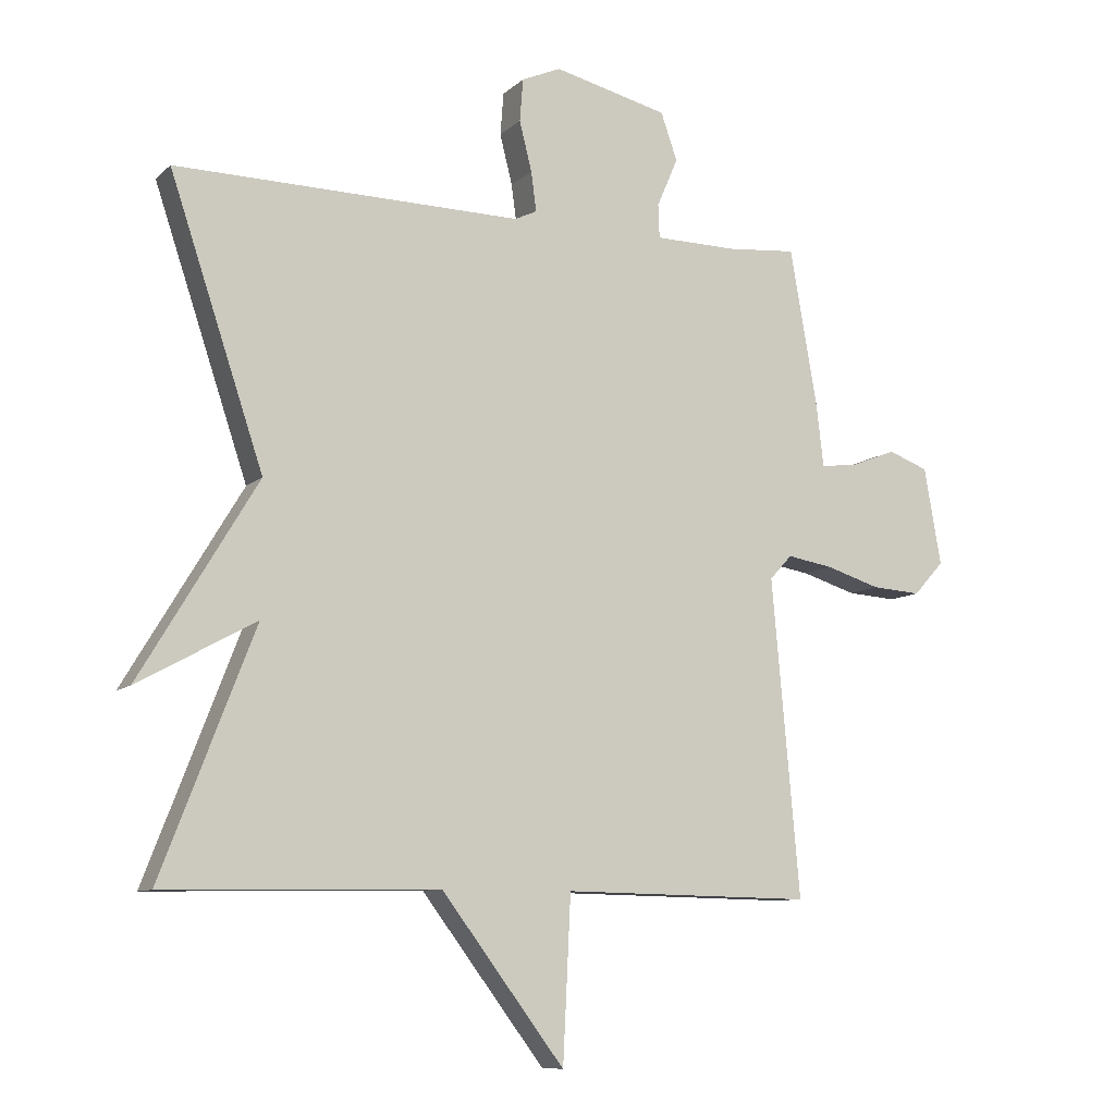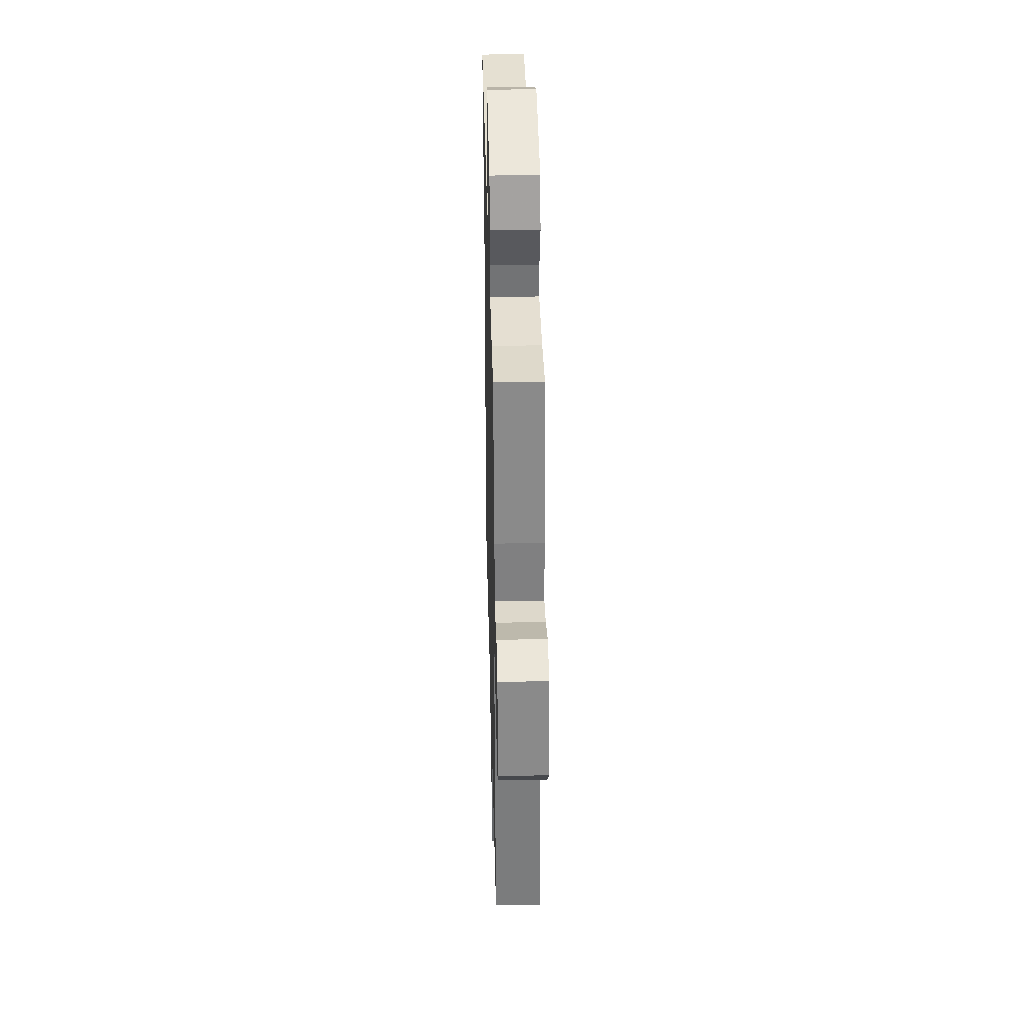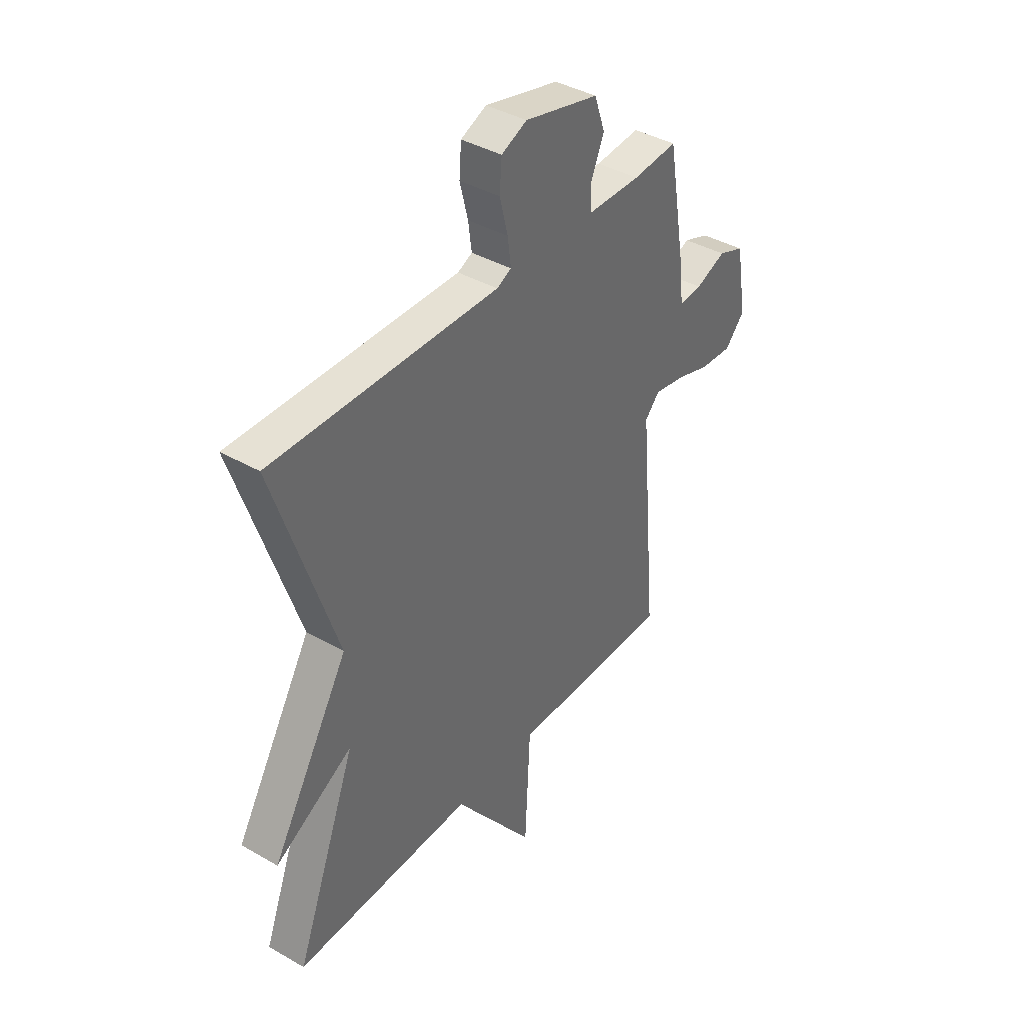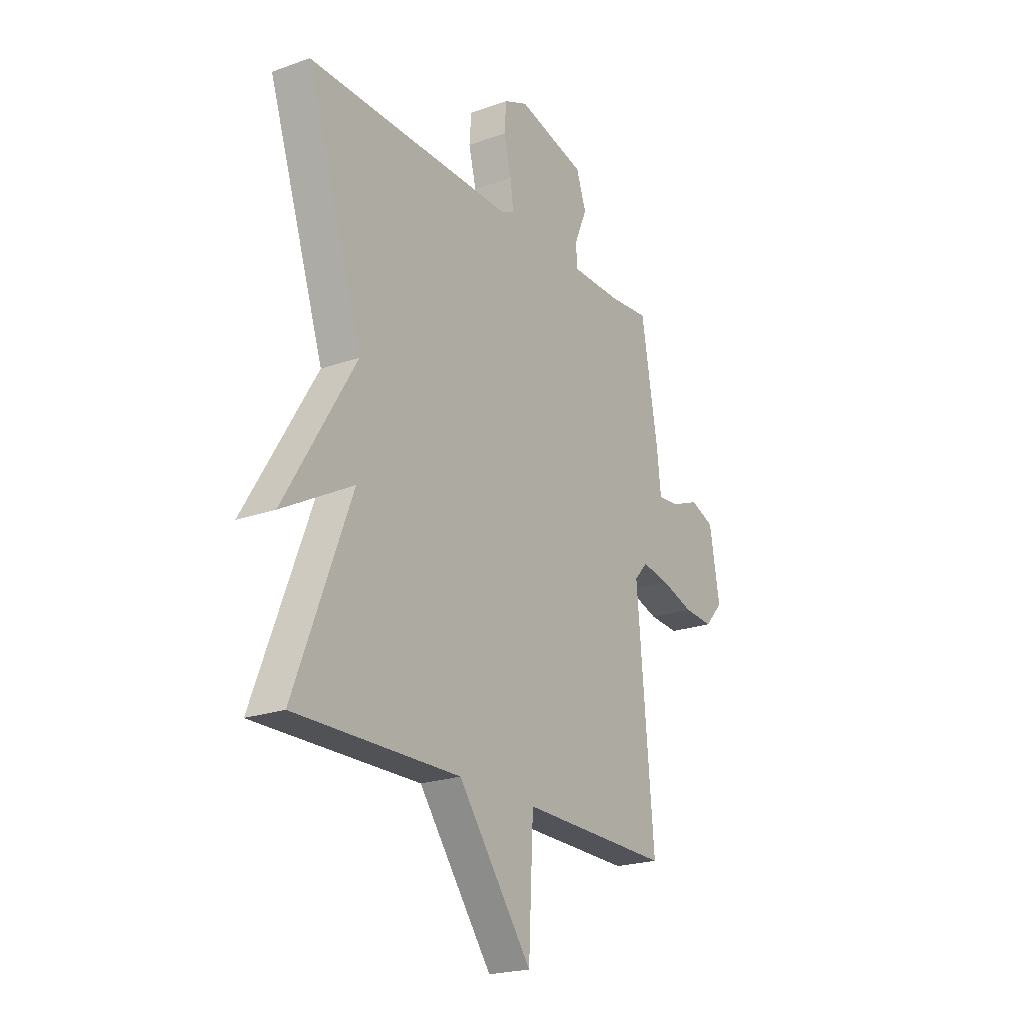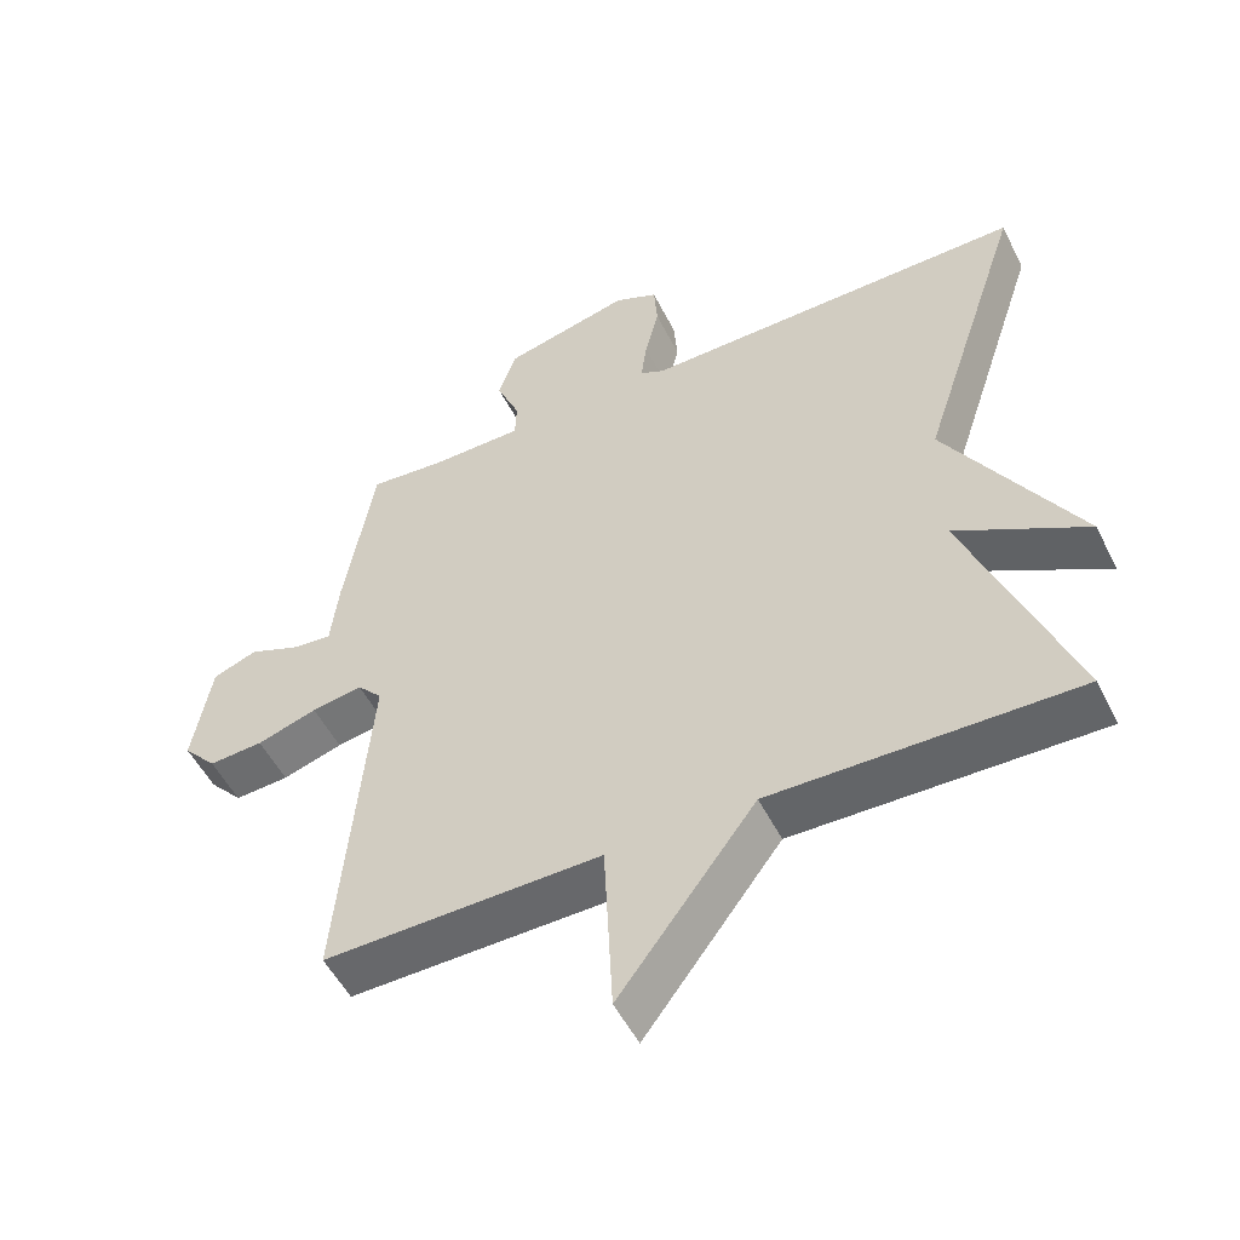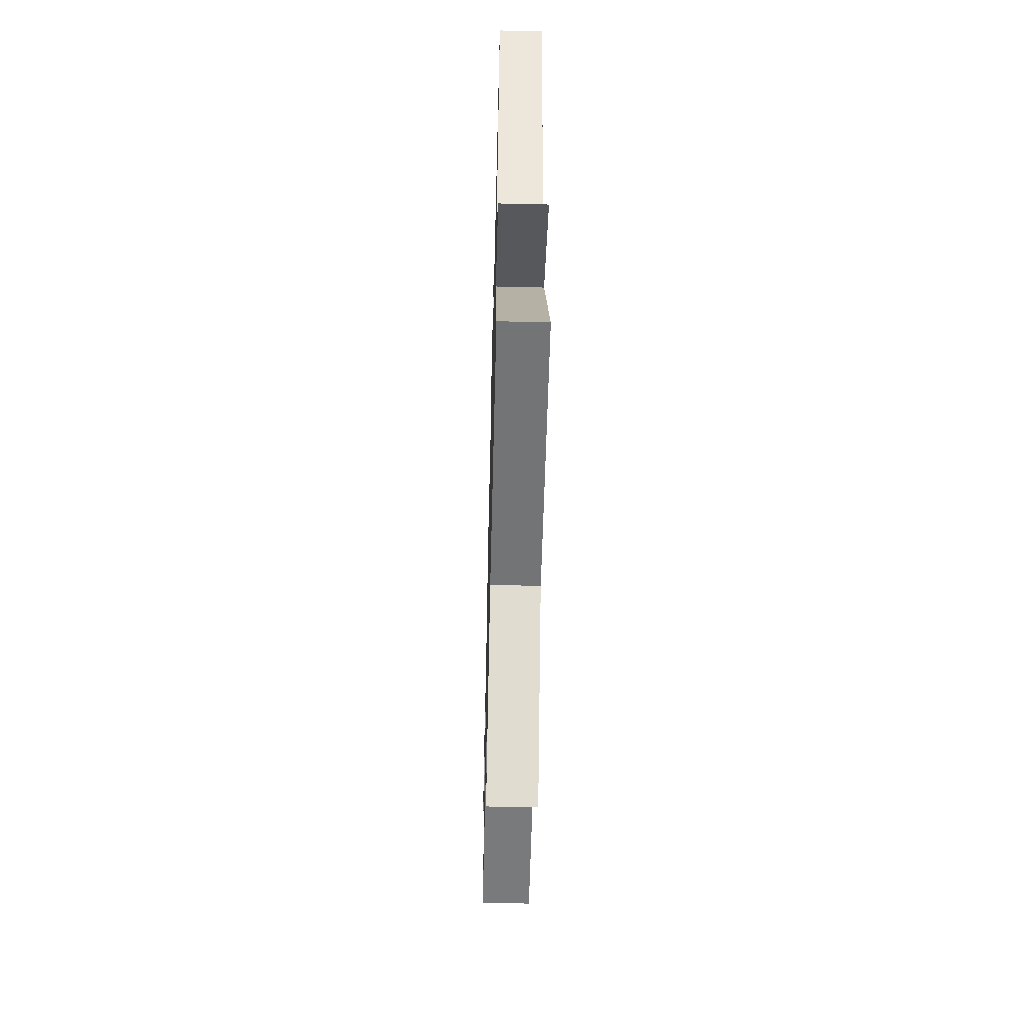
<metadata>
{"format":"obj","ext":"obj","renderer":"f3d","projection":"perspective","resolution":1024,"background":"white","views":[{"elev":-9.2,"azim":154.3,"up":"+Z"},{"elev":36.6,"azim":-91.4,"up":"+Z"},{"elev":39.9,"azim":125.4,"up":"+Z"},{"elev":-21.8,"azim":122.2,"up":"+Z"},{"elev":-51.9,"azim":26.1,"up":"+Z"},{"elev":-57.0,"azim":88.6,"up":"+Z"}]}
</metadata>
<code>
v -0.5 0.07 0.5
v -0.395 0.07 0.491
v -0.269 0.07 0.493
v -0.267 0.07 0.544
v -0.299 0.07 0.619
v -0.274 0.07 0.691
v -0.1 0.07 0.734
v -0.04 0.07 0.708
v -0.035 0.07 0.643
v -0.054 0.07 0.567
v -0.062 0.07 0.507
v -0.028 0.07 0.491
v 0.5 0.07 0.5
v 0.357 0.07 0.07
v 0.537 0.07 -0.229
v 0.357 0.07 -0.13
v 0.5 0.07 -0.5
v 0.082 0.07 -0.493
v -0.106 0.07 -0.743
v -0.118 0.07 -0.493
v -0.5 0.07 -0.5
v -0.457 0.07 -0.018
v -0.491 0.07 0.019
v -0.561 0.07 0.007
v -0.644 0.07 -0.019
v -0.719 0.07 -0.024
v -0.765 0.07 0.027
v -0.739 0.07 0.175
v -0.678 0.07 0.198
v -0.607 0.07 0.17
v -0.553 0.07 0.165
v -0.542 0.07 0.259
v -0.5 0 0.5
v -0.395 0 0.491
v -0.269 0 0.493
v -0.267 0 0.544
v -0.299 0 0.619
v -0.274 0 0.691
v -0.1 0 0.734
v -0.04 0 0.708
v -0.035 0 0.643
v -0.054 0 0.567
v -0.062 0 0.507
v -0.028 0 0.491
v 0.5 0 0.5
v 0.357 0 0.07
v 0.537 0 -0.229
v 0.357 0 -0.13
v 0.5 0 -0.5
v 0.082 0 -0.493
v -0.106 0 -0.743
v -0.118 0 -0.493
v -0.5 0 -0.5
v -0.457 0 -0.018
v -0.491 0 0.019
v -0.561 0 0.007
v -0.644 0 -0.019
v -0.719 0 -0.024
v -0.765 0 0.027
v -0.739 0 0.175
v -0.678 0 0.198
v -0.607 0 0.17
v -0.553 0 0.165
v -0.542 0 0.259
f 31 32 1 2
f 28 29 30
f 27 28 30
f 26 27 30
f 25 26 30
f 24 25 30
f 23 24 30 31
f 31 2 3
f 23 31 3
f 22 23 3
f 20 21 22 3
f 18 19 20
f 16 17 18
f 20 3 4
f 18 20 4
f 16 18 4
f 4 5 6
f 16 4 6
f 15 16 6
f 14 15 6
f 12 13 14
f 11 12 14
f 8 9 10
f 7 8 10
f 6 7 10
f 6 10 11
f 6 11 14
f 34 33 64 63
f 62 61 60
f 62 60 59
f 62 59 58
f 62 58 57
f 62 57 56
f 63 62 56 55
f 35 34 63
f 35 63 55
f 35 55 54
f 35 54 53 52
f 52 51 50
f 50 49 48
f 36 35 52
f 36 52 50
f 36 50 48
f 38 37 36
f 38 36 48
f 38 48 47
f 38 47 46
f 46 45 44
f 46 44 43
f 42 41 40
f 42 40 39
f 42 39 38
f 43 42 38
f 46 43 38
f 1 33 34 2
f 2 34 35 3
f 3 35 36 4
f 4 36 37 5
f 5 37 38 6
f 6 38 39 7
f 7 39 40 8
f 8 40 41 9
f 9 41 42 10
f 10 42 43 11
f 11 43 44 12
f 12 44 45 13
f 13 45 46 14
f 14 46 47 15
f 15 47 48 16
f 16 48 49 17
f 17 49 50 18
f 18 50 51 19
f 19 51 52 20
f 20 52 53 21
f 21 53 54 22
f 22 54 55 23
f 23 55 56 24
f 24 56 57 25
f 25 57 58 26
f 26 58 59 27
f 27 59 60 28
f 28 60 61 29
f 29 61 62 30
f 30 62 63 31
f 31 63 64 32
f 32 64 33 1

</code>
